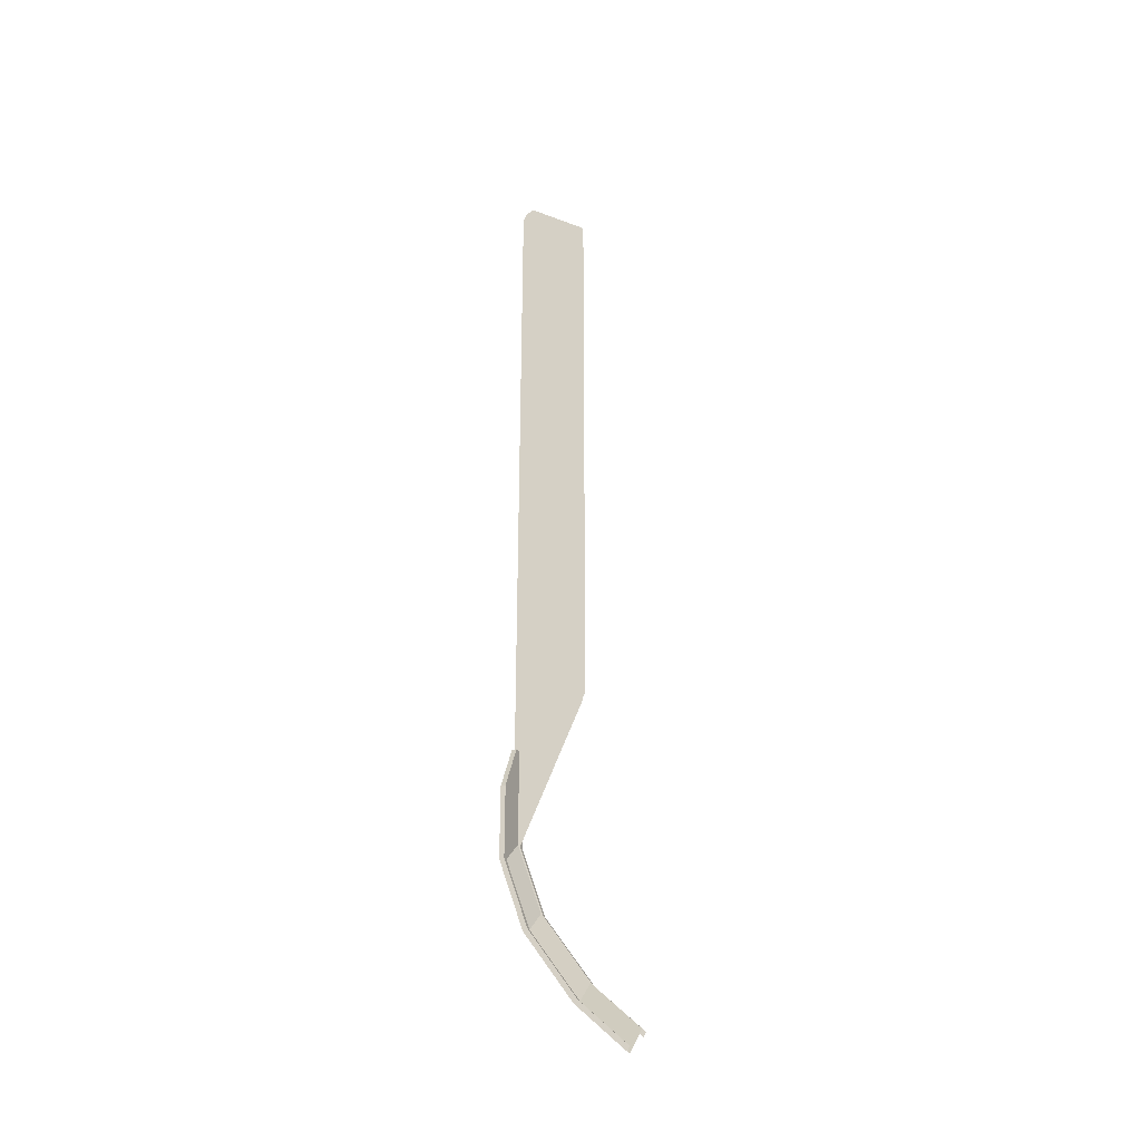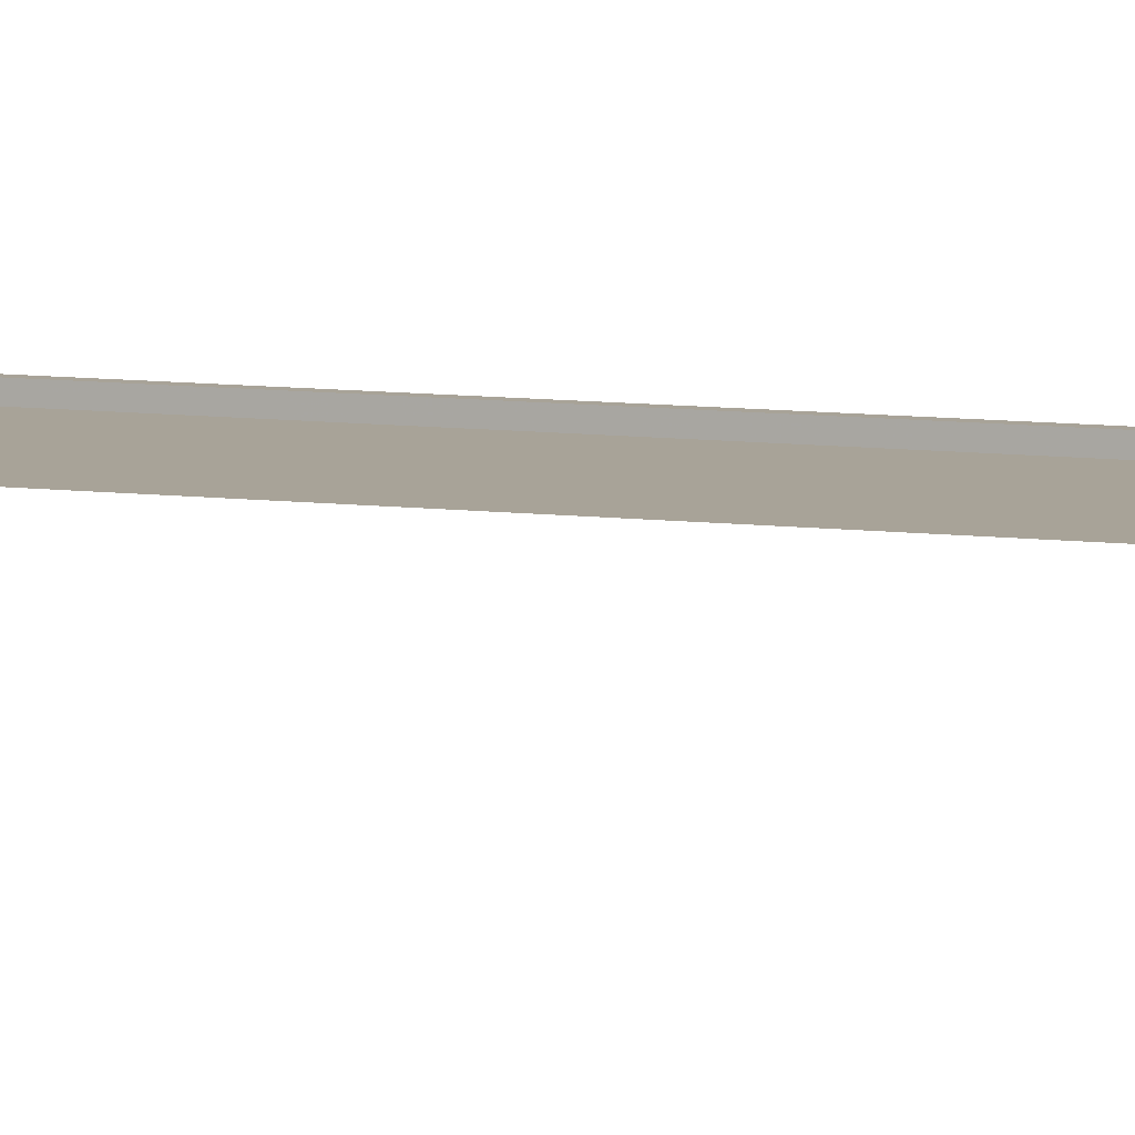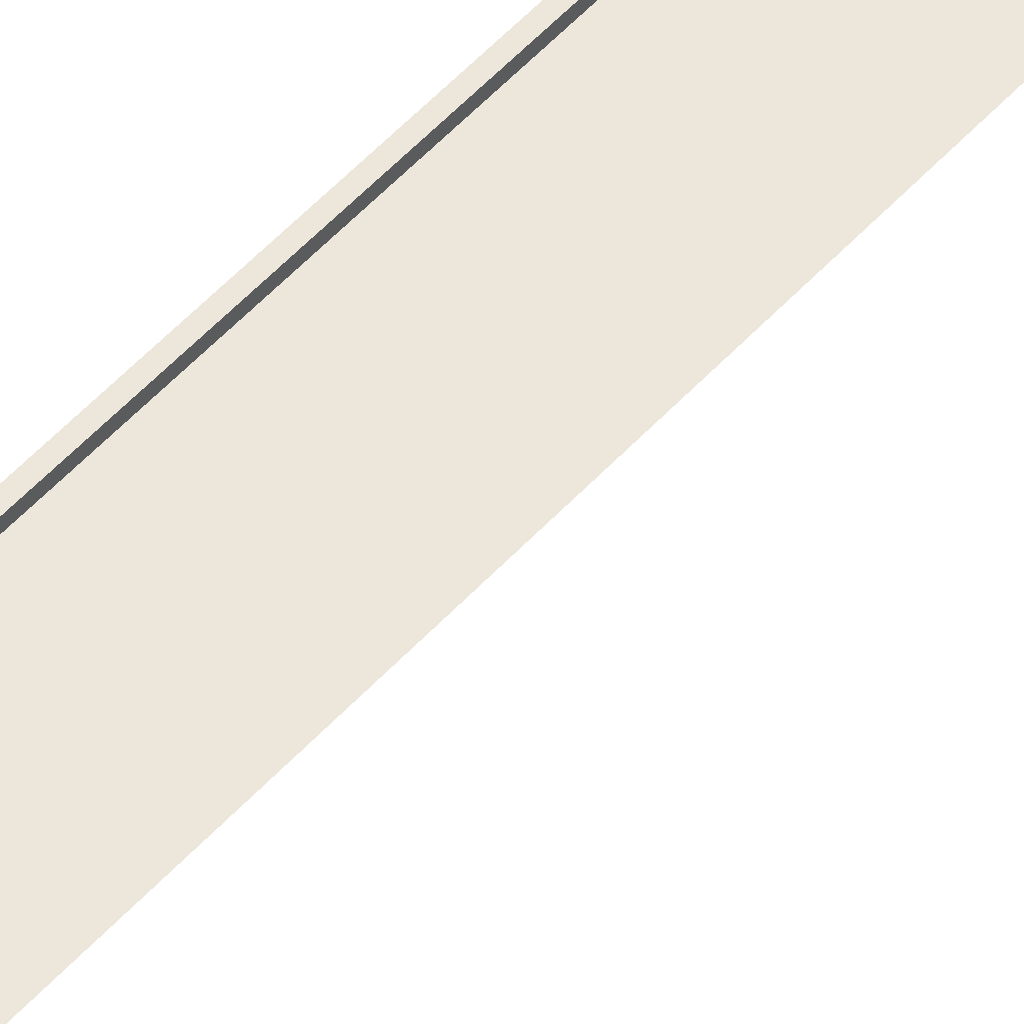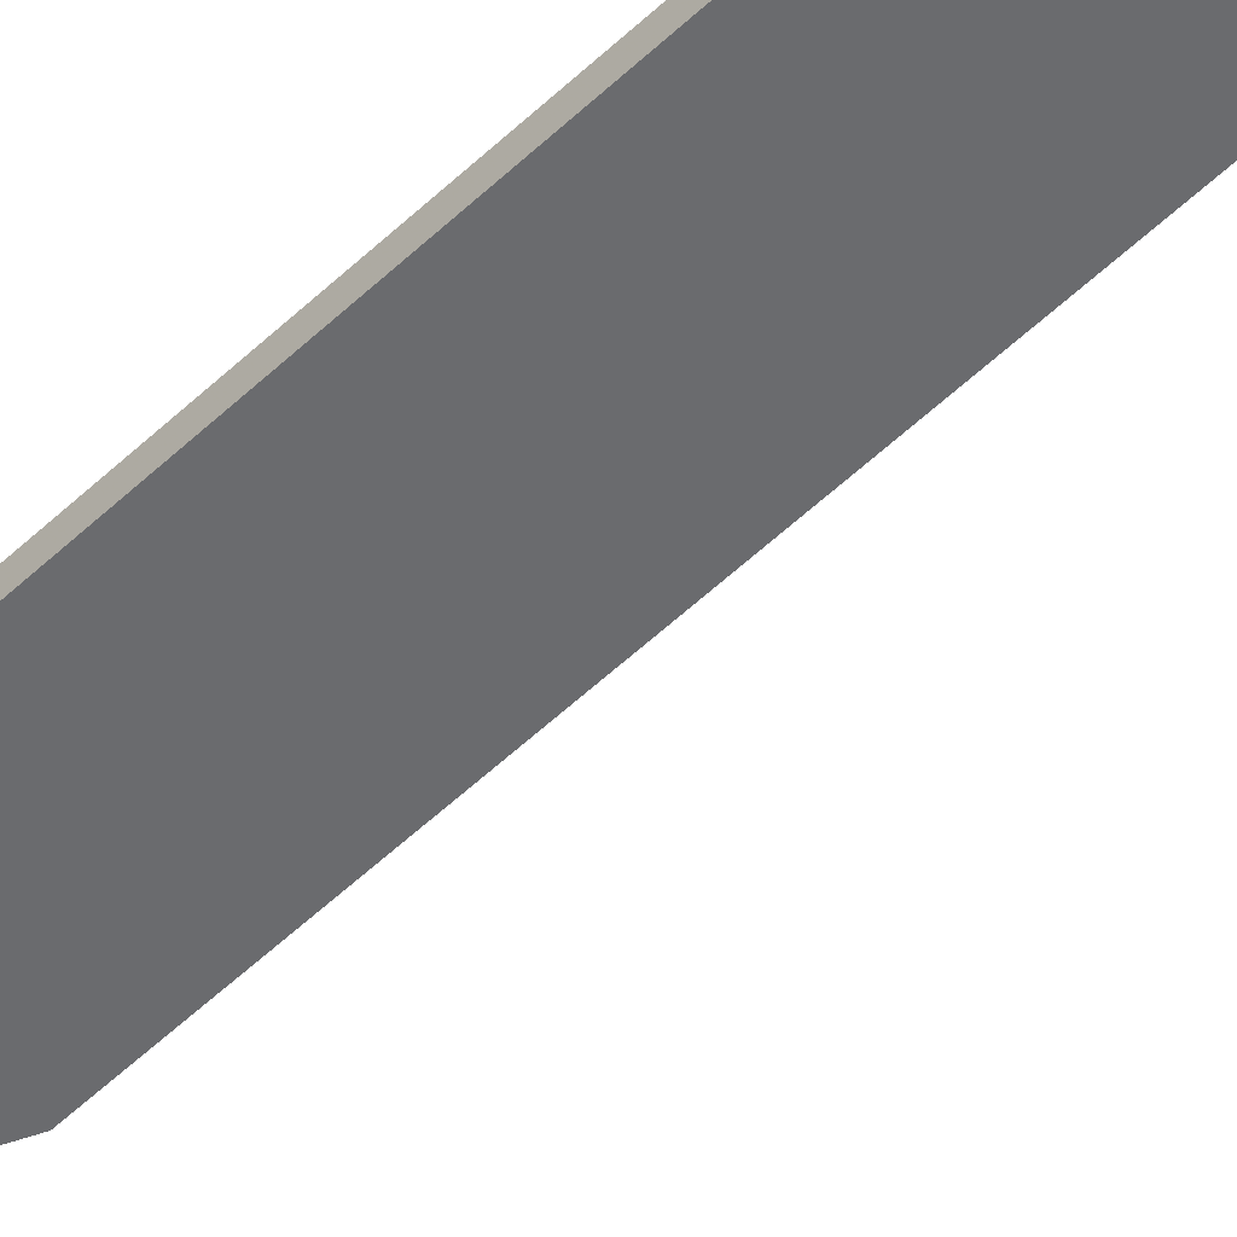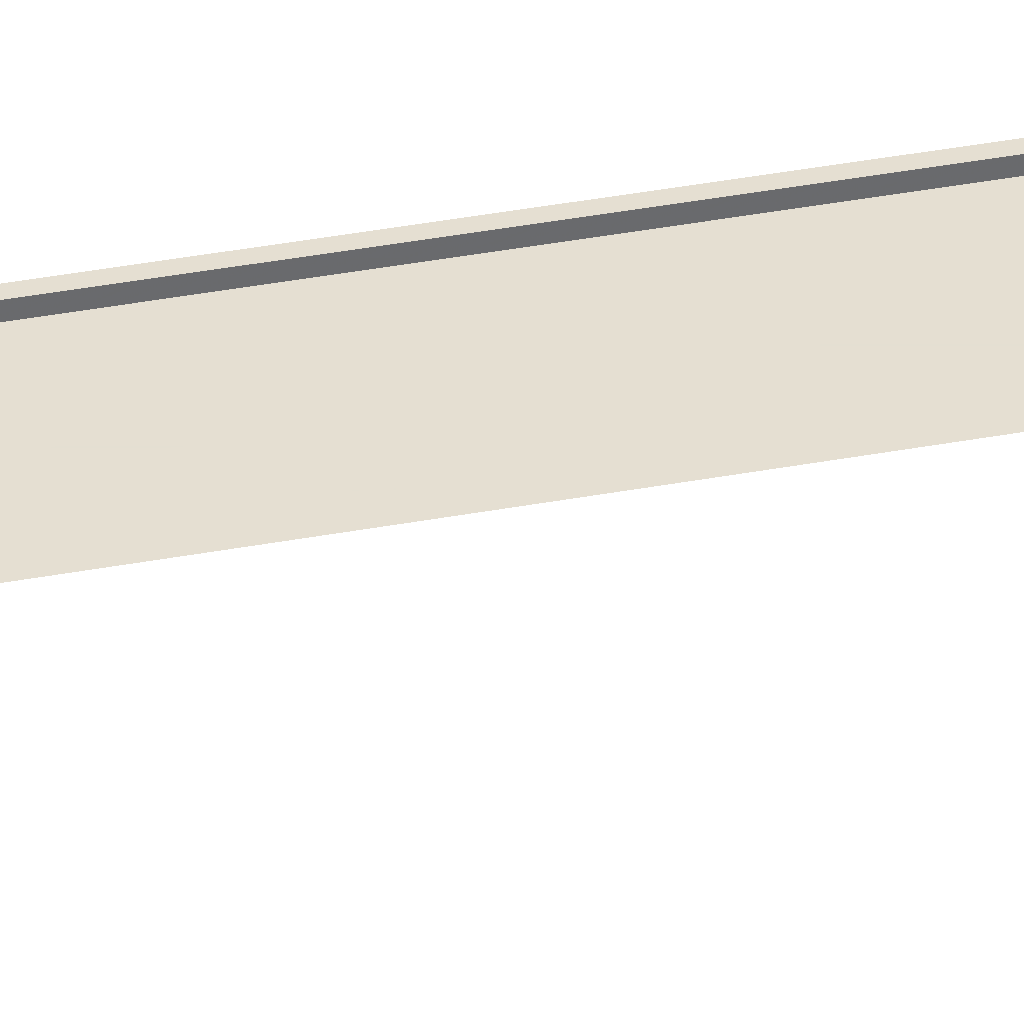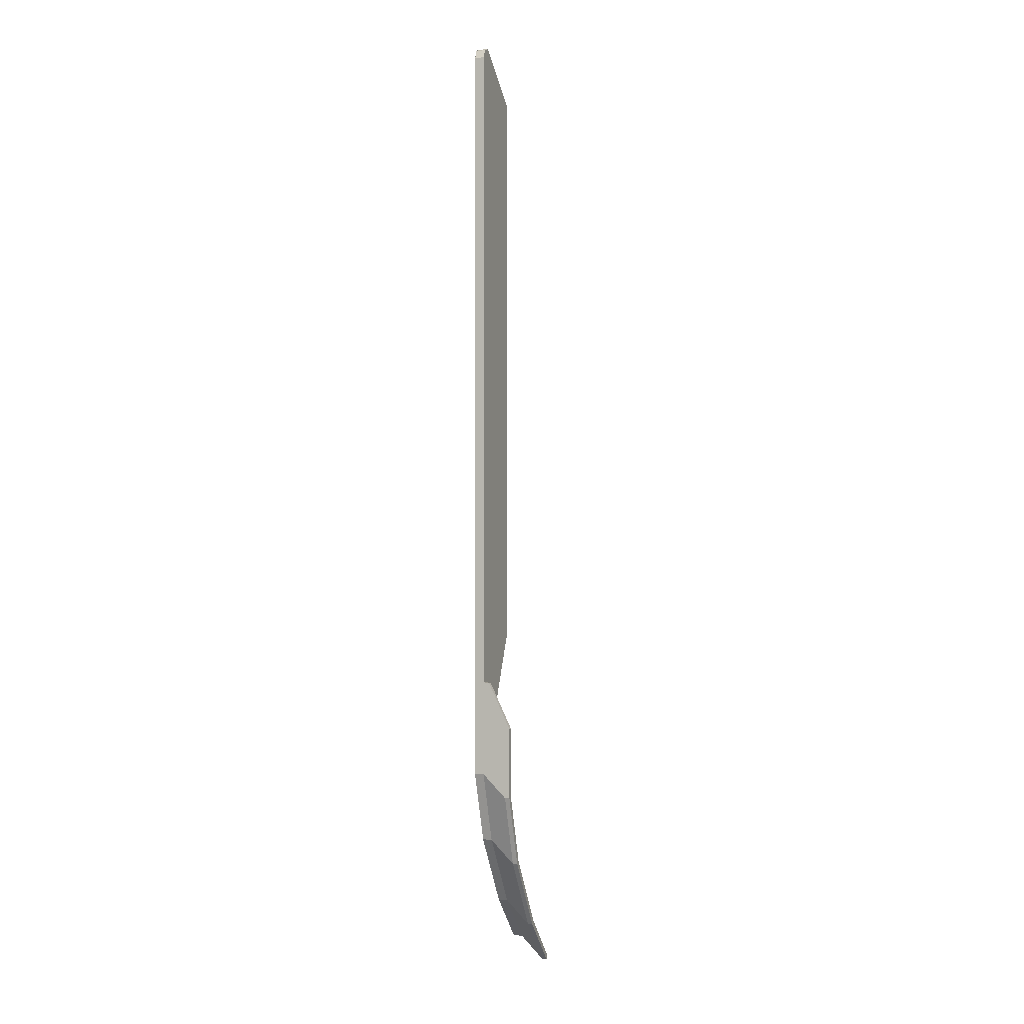
<metadata>
{"format":"obj","ext":"obj","renderer":"f3d","projection":"perspective","resolution":1024,"background":"white","views":[{"elev":-32.1,"azim":23.2,"up":"+Z"},{"elev":6.9,"azim":113.5,"up":"+Y"},{"elev":52.5,"azim":40.7,"up":"+Y"},{"elev":-53.4,"azim":-44.4,"up":"+Y"},{"elev":37.3,"azim":76.3,"up":"+Y"},{"elev":-1.5,"azim":-70.1,"up":"+Z"}]}
</metadata>
<code>
v -5.5 0 19.5
v -5.854 0 19.35
v -6 0 19
v -5.5 0 19.5
v -6 0 19
v -3 0 17.5
v -6 0 19
v -6 0 -8.5
v -3 0 -6.5
v -3 0 17.5
v -6 0 -8.5
v -5.8 0 -8.5
v -3 0 -6.5
v -5.8 0 -8.5
v -5.8 0 -12.47
v -3 0 -6.5
v -5.854 0 19.35
v -5.5 0 19.5
v -5.5 0.4 19.5
v -5.854 0.4 19.35
v -6 0 19
v -5.854 0 19.35
v -5.854 0.4 19.35
v -6 0.4 19
v -6 0 19
v -6 0.4 19
v -6 0.4 -12.5
v -6 0 -8.5
v -6 -0.2579 -8.536
v -6 0 -8.5
v -6 0.4 -12.5
v -6 0 -12.5
v -6 0 -12.5
v -6 0.4 -12.5
v -5 0.4 -15.5
v -5 0 -15.5
v -5 0 -15.5
v -5 0.4 -15.5
v -3 0.4 -18.5
v -3 0 -18.5
v -3 0 -18.5
v -3 0.4 -18.5
v -1 0.4 -20.5
v -1 0 -20.5
v -5.8 0 -8.5
v -6 0 -8.5
v -6 -0.2579 -8.536
v -5.8 -0.2579 -8.536
v -6 -0.2579 -8.536
v -6 0 -12.5
v -6 -1 -13.5
v -6 -1.2 -10.5
v -6 0 -12.5
v -5 0 -15.5
v -5 -1 -16.5
v -6 -1 -13.5
v -5 0 -15.5
v -3 0 -18.5
v -3 -1 -19.5
v -5 -1 -16.5
v -3 0 -18.5
v -1 0 -20.5
v -1 -1 -21.5
v -3 -1 -19.5
v -6 -1.2 -13.5
v -6 -1.2 -10.5
v -6 -1 -13.5
v -6 -1.2 -13.5
v -6 -1 -13.5
v -5 -1 -16.5
v -5 -1.2 -16.5
v -5 -1.2 -16.5
v -5 -1 -16.5
v -3 -1 -19.5
v -3 -1.2 -19.5
v -3 -1.2 -19.5
v -3 -1 -19.5
v -1 -1 -21.5
v -1 -1.2 -21.5
v -5.8 -0.2579 -8.536
v -6 -0.2579 -8.536
v -6 -1.2 -10.5
v -5.8 -1.2 -10.5
v -5.8 -1.2 -10.5
v -6 -1.2 -10.5
v -6 -1.2 -13.5
v -5.8 -1.2 -13.47
v -5.8 -1.2 -13.47
v -6 -1.2 -13.5
v -5 -1.2 -16.5
v -4.819 -1.2 -16.41
v -4.819 -1.2 -16.41
v -5 -1.2 -16.5
v -3 -1.2 -19.5
v -2.845 -1.2 -19.37
v -2.845 -1.2 -19.37
v -3 -1.2 -19.5
v -1 -1.2 -21.5
v -0.9172 -1.2 -21.3
v -5.8 0 -8.5
v -5.8 -0.2579 -8.536
v -5.8 0 -12.47
v -5.8 -0.2579 -8.536
v -5.8 -1.2 -10.5
v -5.8 -1 -13.47
v -5.8 0 -12.47
v -5.8 0 -12.47
v -5.8 -1 -13.47
v -4.819 -1 -16.41
v -4.819 0 -15.41
v -4.819 0 -15.41
v -4.819 -1 -16.41
v -2.845 -1 -19.37
v -2.845 0 -18.37
v -2.845 0 -18.37
v -2.845 -1 -19.37
v -0.9172 -1 -21.3
v -0.9172 0 -20.3
v -5.8 -1.2 -13.47
v -5.8 -1 -13.47
v -5.8 -1.2 -10.5
v -5.8 -1 -13.47
v -5.8 -1.2 -13.47
v -4.819 -1.2 -16.41
v -4.819 -1 -16.41
v -4.819 -1 -16.41
v -4.819 -1.2 -16.41
v -2.845 -1.2 -19.37
v -2.845 -1 -19.37
v -2.845 -1 -19.37
v -2.845 -1.2 -19.37
v -0.9172 -1.2 -21.3
v -0.9172 -1 -21.3
v -5.5 0.4 19.5
v -5.565 0.4 19.5
v -5.552 0.4 19.4
v -5.5 0.4 19.4
v -5.565 0.4 19.5
v -5.629 0.4 19.48
v -5.604 0.4 19.39
v -5.552 0.4 19.4
v -5.629 0.4 19.48
v -5.691 0.4 19.46
v -5.653 0.4 19.37
v -5.604 0.4 19.39
v -5.691 0.4 19.46
v -5.75 0.4 19.43
v -5.7 0.4 19.35
v -5.653 0.4 19.37
v -5.75 0.4 19.43
v -5.804 0.4 19.4
v -5.744 0.4 19.32
v -5.7 0.4 19.35
v -5.804 0.4 19.4
v -5.854 0.4 19.35
v -5.783 0.4 19.28
v -5.744 0.4 19.32
v -5.854 0.4 19.35
v -5.897 0.4 19.3
v -5.817 0.4 19.24
v -5.783 0.4 19.28
v -5.897 0.4 19.3
v -5.933 0.4 19.25
v -5.846 0.4 19.2
v -5.817 0.4 19.24
v -5.933 0.4 19.25
v -5.962 0.4 19.19
v -5.87 0.4 19.15
v -5.846 0.4 19.2
v -5.962 0.4 19.19
v -5.983 0.4 19.13
v -5.886 0.4 19.1
v -5.87 0.4 19.15
v -5.983 0.4 19.13
v -5.996 0.4 19.07
v -5.897 0.4 19.05
v -5.886 0.4 19.1
v -5.996 0.4 19.07
v -6 0.4 19
v -5.9 0.4 19
v -5.897 0.4 19.05
v -5.5 0.4 19.4
v -5.783 0.4 19.28
v -5.712 0.4 19.21
v -5.5 0.4 19.3
v -5.783 0.4 19.28
v -5.9 0.4 19
v -5.8 0.4 19
v -5.712 0.4 19.21
v -5.9 0.4 19
v -5.8 0.4 19
v -5.8 0.4 -12.47
v -6 0.4 19
v -5.9 0.4 19
v -5.8 0.4 -12.47
v -6 0.4 -12.5
v -6 0.4 -12.5
v -5.8 0.4 -12.47
v -4.819 0.4 -15.41
v -5 0.4 -15.5
v -5 0.4 -15.5
v -4.819 0.4 -15.41
v -2.845 0.4 -18.37
v -3 0.4 -18.5
v -3 0.4 -18.5
v -2.845 0.4 -18.37
v -0.9172 0.4 -20.3
v -1 0.4 -20.5
v -5.712 0.2 19.21
v -5.5 0.2 19.3
v -5.5 0.4 19.3
v -5.712 0.4 19.21
v -5.8 0.2 19
v -5.712 0.2 19.21
v -5.712 0.4 19.21
v -5.8 0.4 19
v -5.8 0.4 -12.47
v -5.8 0.4 19
v -5.8 0.2 19
v -5.8 0.2 -12.47
v -5.8 0.4 -12.47
v -5.8 0.2 -12.47
v -4.819 0.2 -15.41
v -4.819 0.4 -15.41
v -4.819 0.4 -15.41
v -4.819 0.2 -15.41
v -2.845 0.2 -18.37
v -2.845 0.4 -18.37
v -2.845 0.4 -18.37
v -2.845 0.2 -18.37
v -0.9172 0.2 -20.3
v -0.9172 0.4 -20.3
v -5.5 0.2 19.3
v -5.712 0.2 19.21
v -5.8 0.2 19
v -5.8 0.2 19
v -5.5 0.2 19.3
v -3.2 0.2 17.7
v -3.2 0.2 -6.7
v -5.8 0.2 -12.47
v -5.8 0.2 19
v -3.2 0.2 17.7
g mesh6883216
f 1 2 3
f 4 5 6
f 7 8 9
f 9 10 7
f 11 12 13
f 14 15 16
g mesh6883220
f 17 18 19
f 19 20 17
f 21 22 23
f 23 24 21
f 25 26 27
f 27 28 25
f 29 30 31
f 31 32 29
f 33 34 35
f 35 36 33
f 37 38 39
f 39 40 37
f 41 42 43
f 43 44 41
f 45 46 47
f 47 48 45
f 49 50 51
f 51 52 49
f 53 54 55
f 55 56 53
f 57 58 59
f 59 60 57
f 61 62 63
f 63 64 61
f 65 66 67
f 68 69 70
f 70 71 68
f 72 73 74
f 74 75 72
f 76 77 78
f 78 79 76
f 80 81 82
f 82 83 80
f 84 85 86
f 86 87 84
f 88 89 90
f 90 91 88
f 92 93 94
f 94 95 92
f 96 97 98
f 98 99 96
f 100 101 102
f 103 104 105
f 105 106 103
f 107 108 109
f 109 110 107
f 111 112 113
f 113 114 111
f 115 116 117
f 117 118 115
f 119 120 121
f 122 123 124
f 124 125 122
f 126 127 128
f 128 129 126
f 130 131 132
f 132 133 130
g mesh6883224
f 134 136 135
f 136 134 137
f 138 140 139
f 140 138 141
f 142 144 143
f 144 142 145
f 146 148 147
f 148 146 149
f 150 152 151
f 152 150 153
f 154 156 155
f 156 154 157
f 158 160 159
f 160 158 161
f 162 164 163
f 164 162 165
f 166 168 167
f 168 166 169
f 170 172 171
f 172 170 173
f 174 176 175
f 176 174 177
f 178 180 179
f 180 178 181
g mesh6883226
f 182 184 183
f 184 182 185
f 186 188 187
f 188 186 189
f 190 191 192
f 193 194 195
f 195 196 193
f 197 198 199
f 199 200 197
f 201 202 203
f 203 204 201
f 205 206 207
f 207 208 205
g mesh6883230
f 209 211 210
f 211 209 212
f 213 215 214
f 215 213 216
f 217 218 219
f 219 220 217
f 221 222 223
f 223 224 221
f 225 226 227
f 227 228 225
f 229 230 231
f 231 232 229
g mesh6883234
f 233 235 234
f 236 237 238
f 239 240 241
f 241 242 239

</code>
